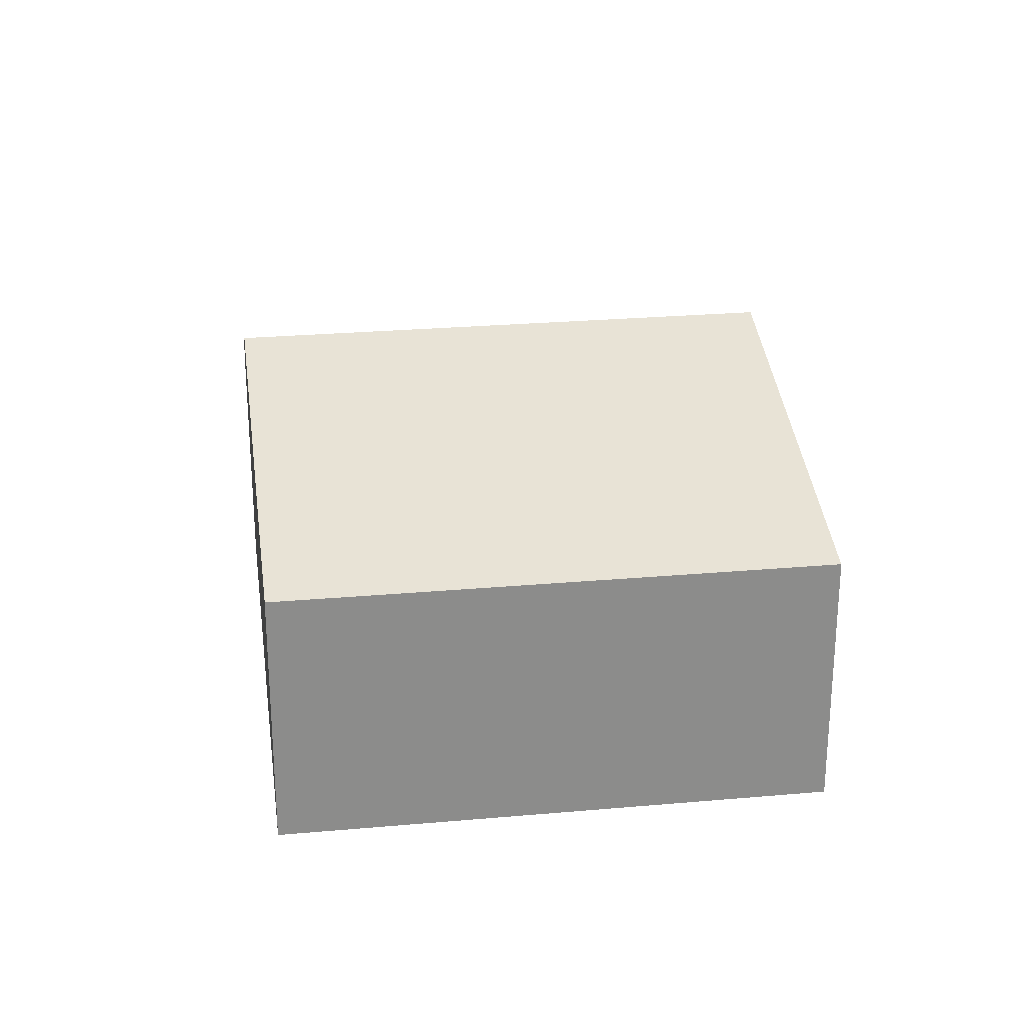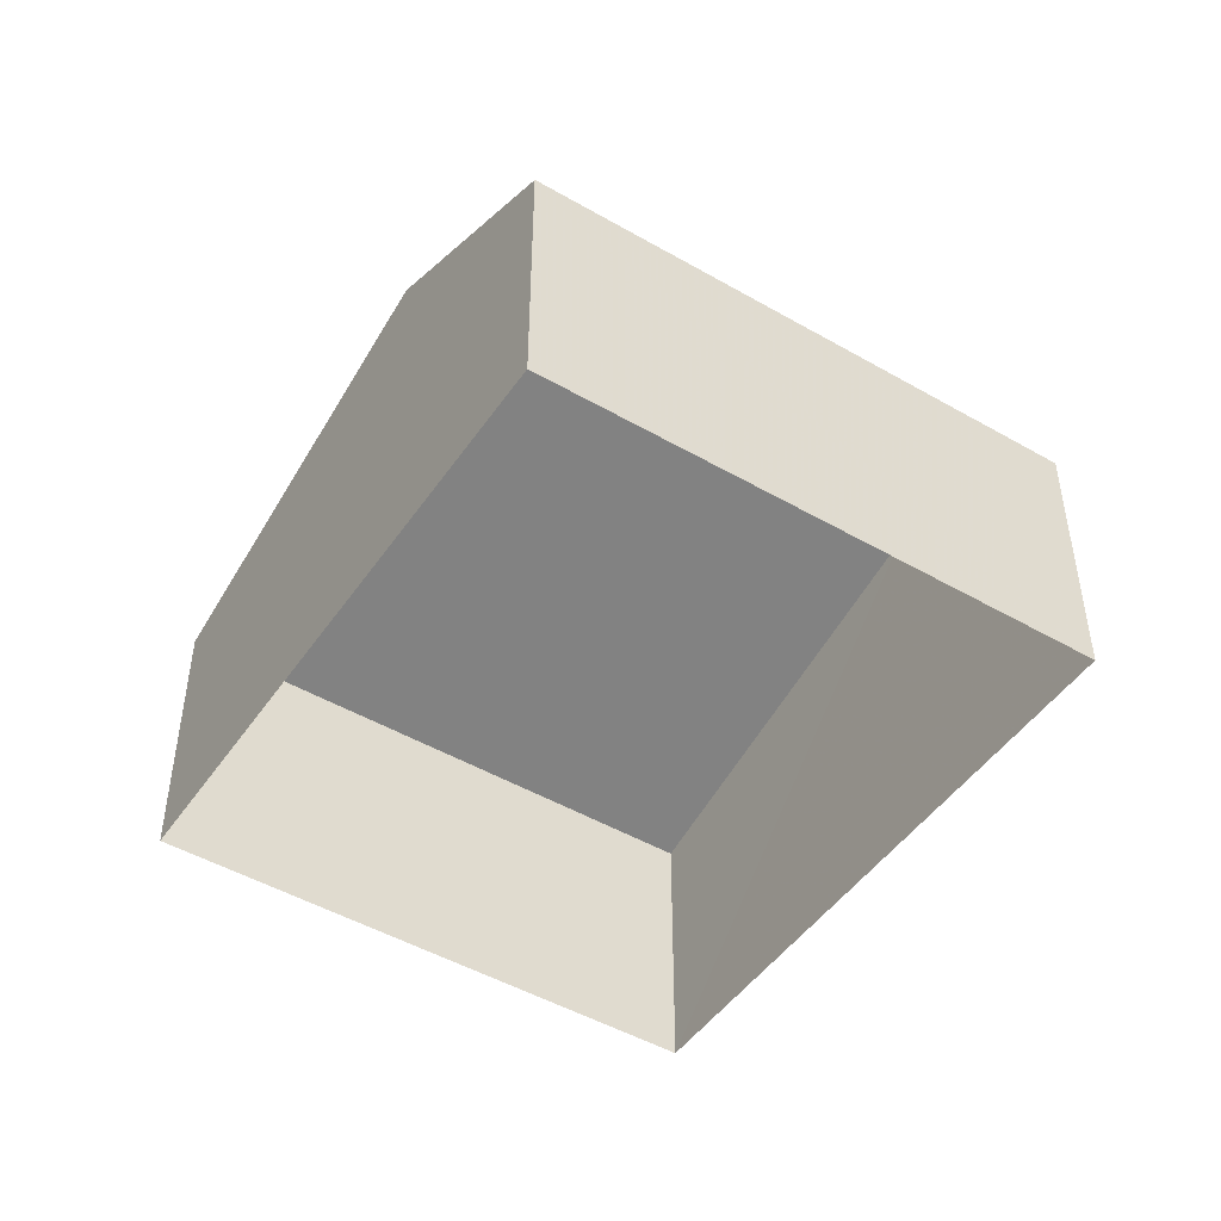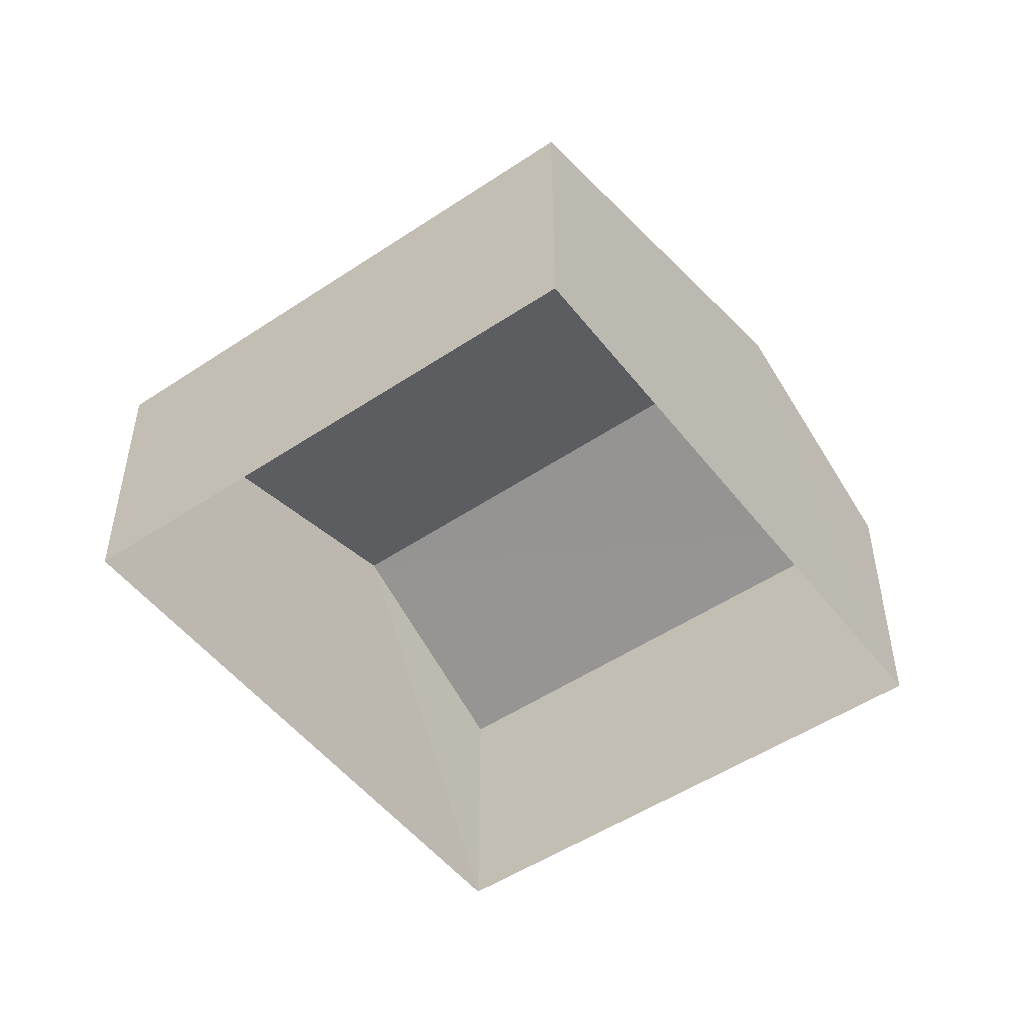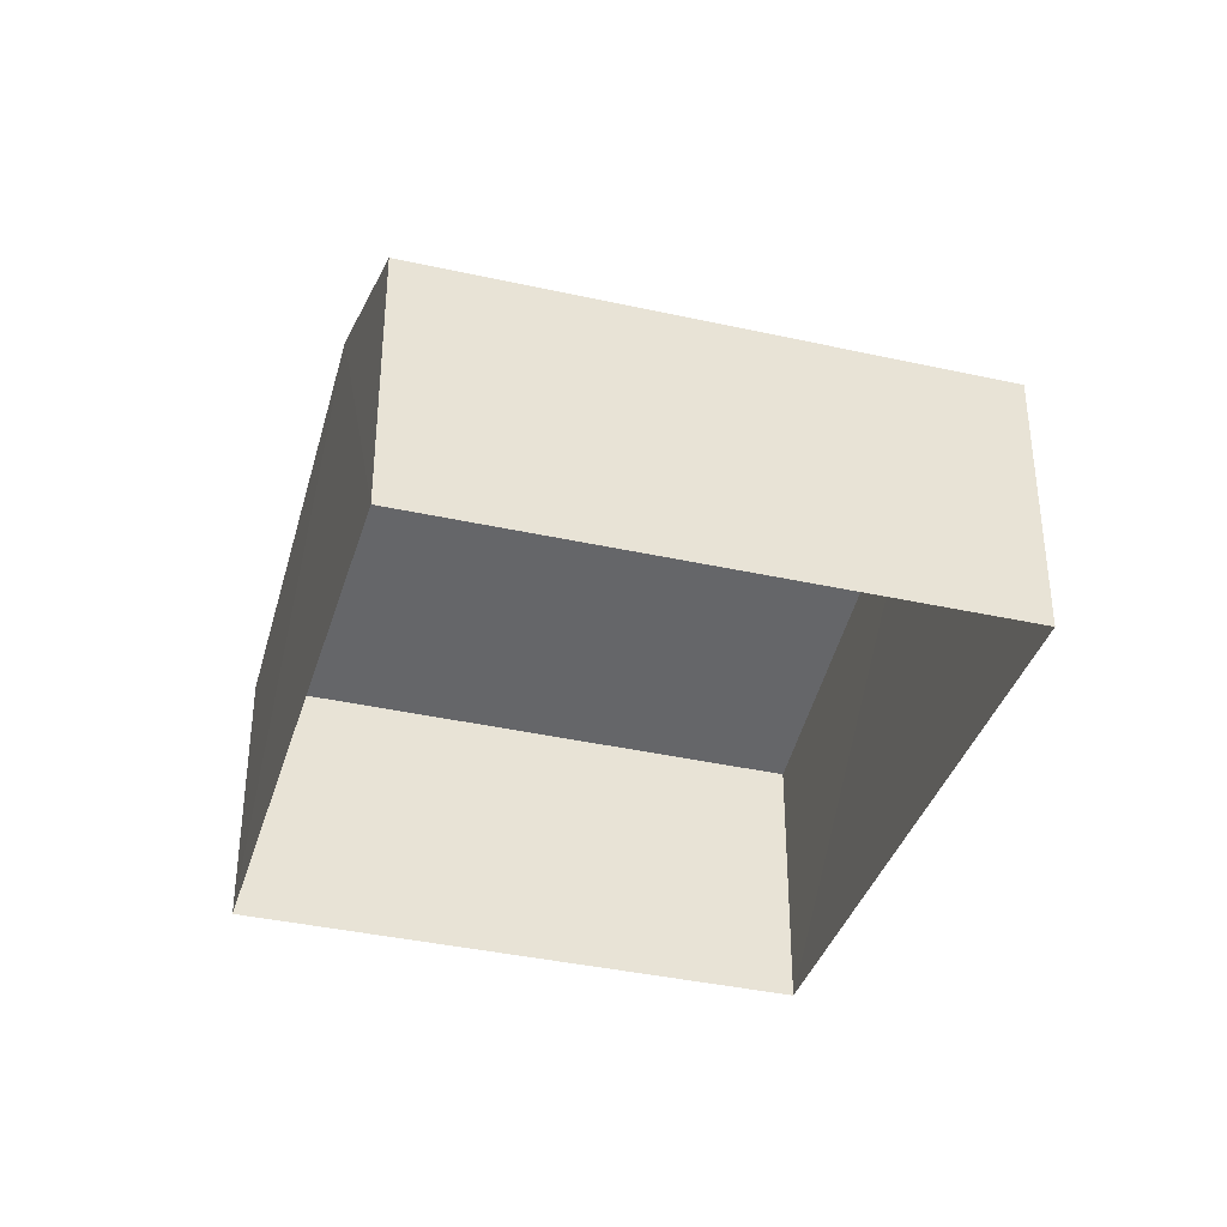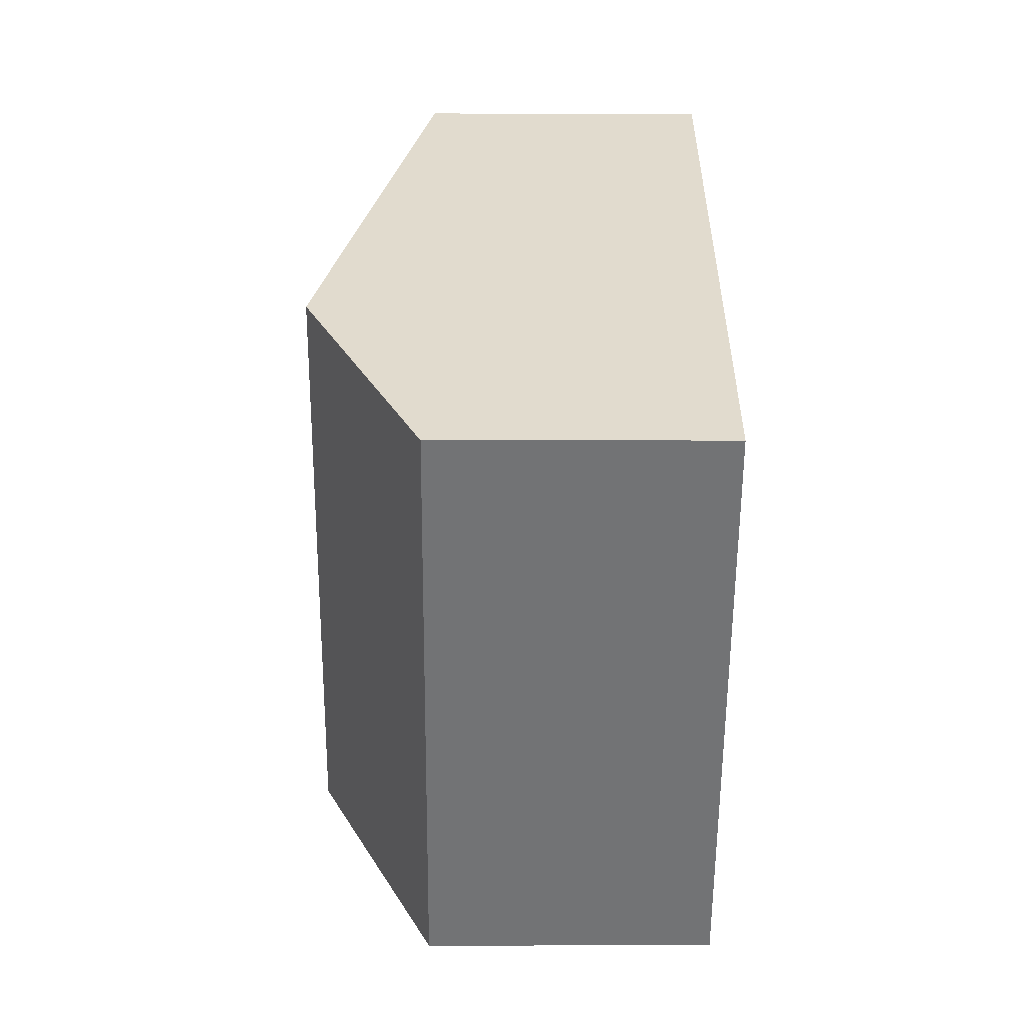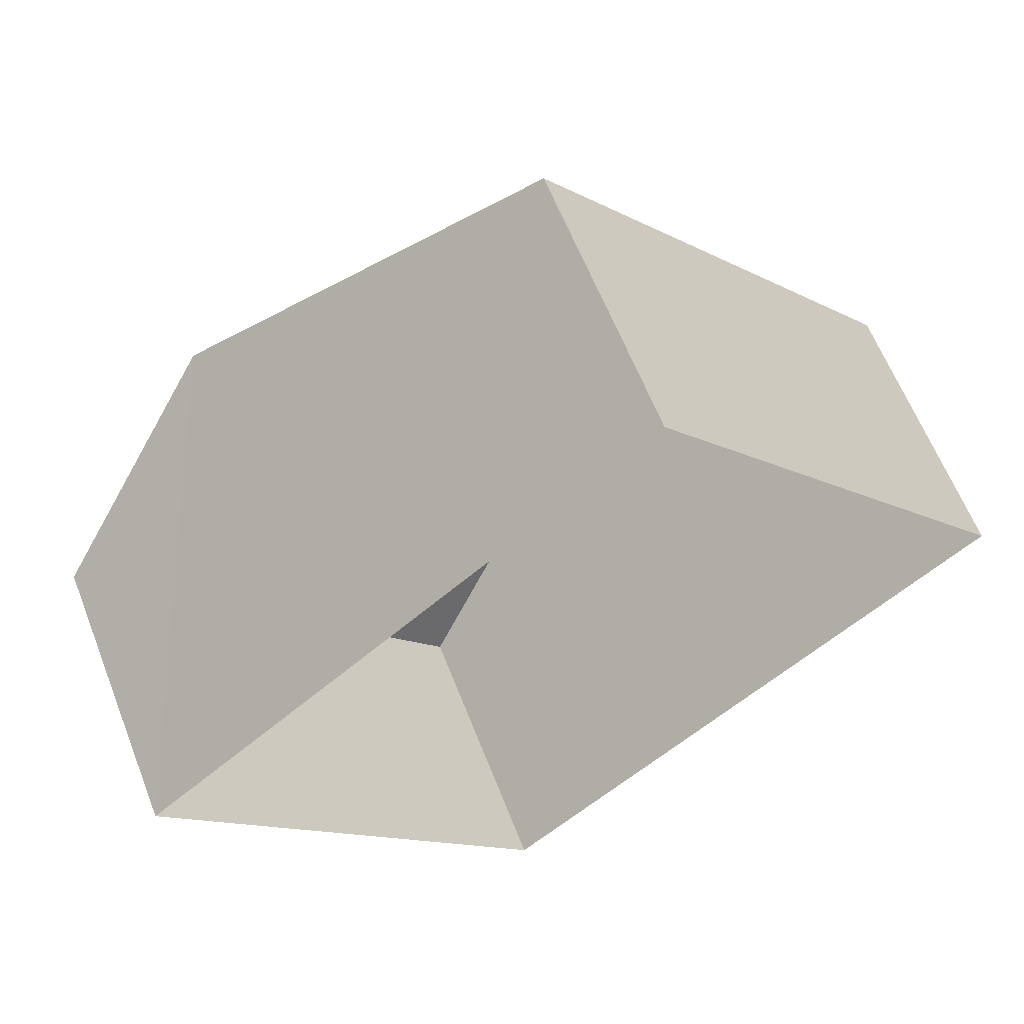
<metadata>
{"format":"obj","ext":"obj","renderer":"f3d","projection":"perspective","resolution":1024,"background":"white","views":[{"elev":26.4,"azim":-138.2,"up":"+Z"},{"elev":-47.9,"azim":16.7,"up":"+Z"},{"elev":-50.2,"azim":-93.9,"up":"+Z"},{"elev":-37.4,"azim":33.5,"up":"+Z"},{"elev":-6.4,"azim":89.4,"up":"+Y"},{"elev":61.3,"azim":159.0,"up":"+Y"}]}
</metadata>
<code>
v -2.231e+05 -1.275e+05 17.74
v -2.231e+05 -1.275e+05 17.74
v -2.231e+05 -1.275e+05 17.74
v -2.231e+05 -1.275e+05 17.74
v -2.231e+05 -1.275e+05 20.3
v -2.231e+05 -1.275e+05 20.3
v -2.231e+05 -1.275e+05 21.33
v -2.231e+05 -1.275e+05 21.33
v -2.231e+05 -1.275e+05 20.3
v -2.231e+05 -1.275e+05 20.3
f 1 2 3
f 4 1 3
f 5 6 7
f 8 5 7
f 9 10 8
f 7 9 8
f 9 1 4
f 10 9 4
f 5 3 2
f 6 5 2
f 6 2 7
f 2 1 7
f 1 9 7
f 10 4 8
f 4 3 8
f 3 5 8

</code>
